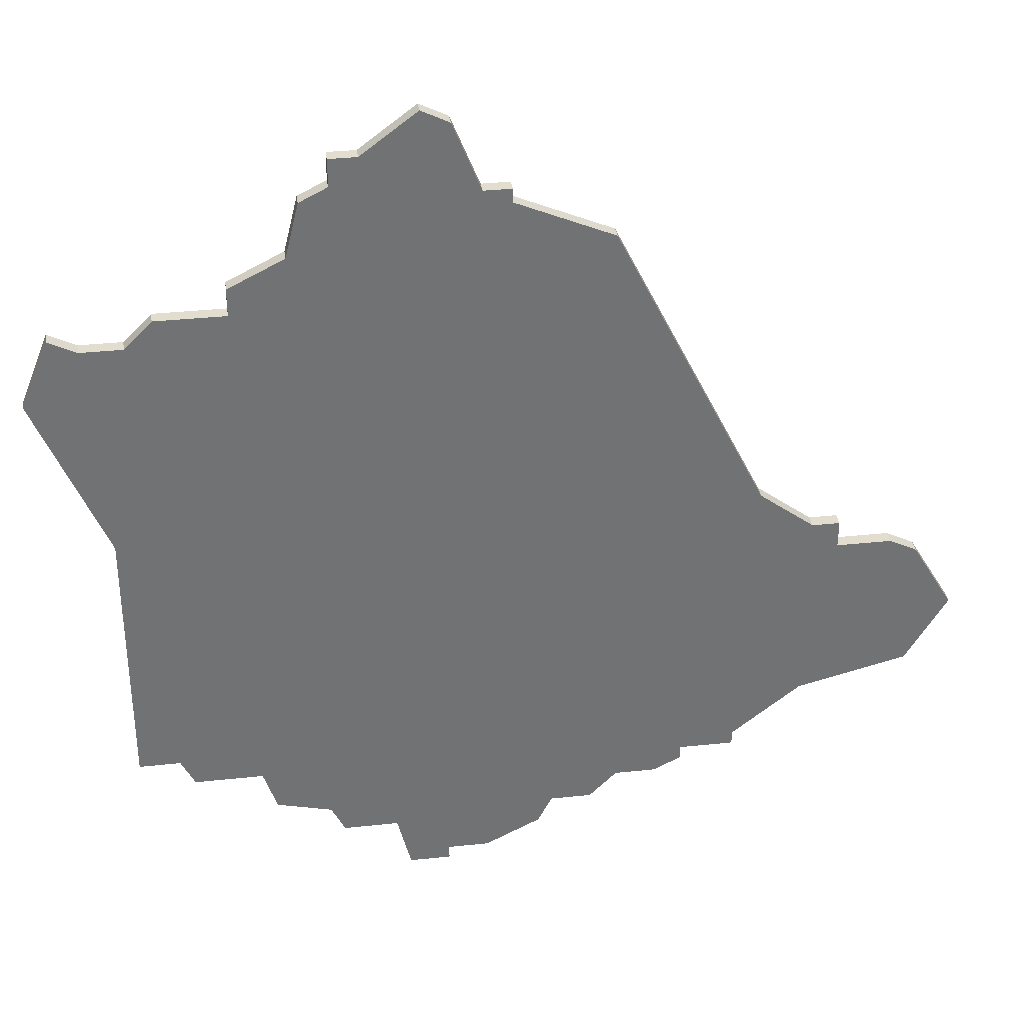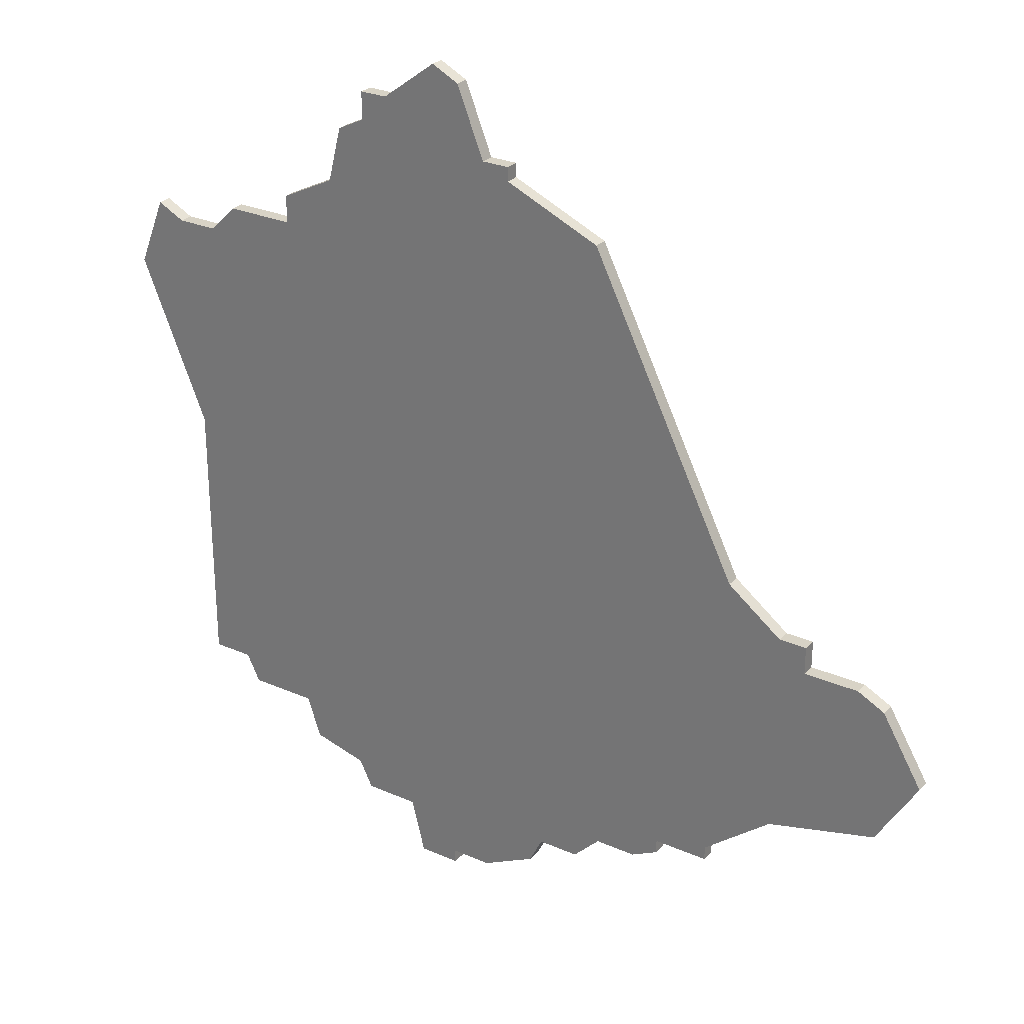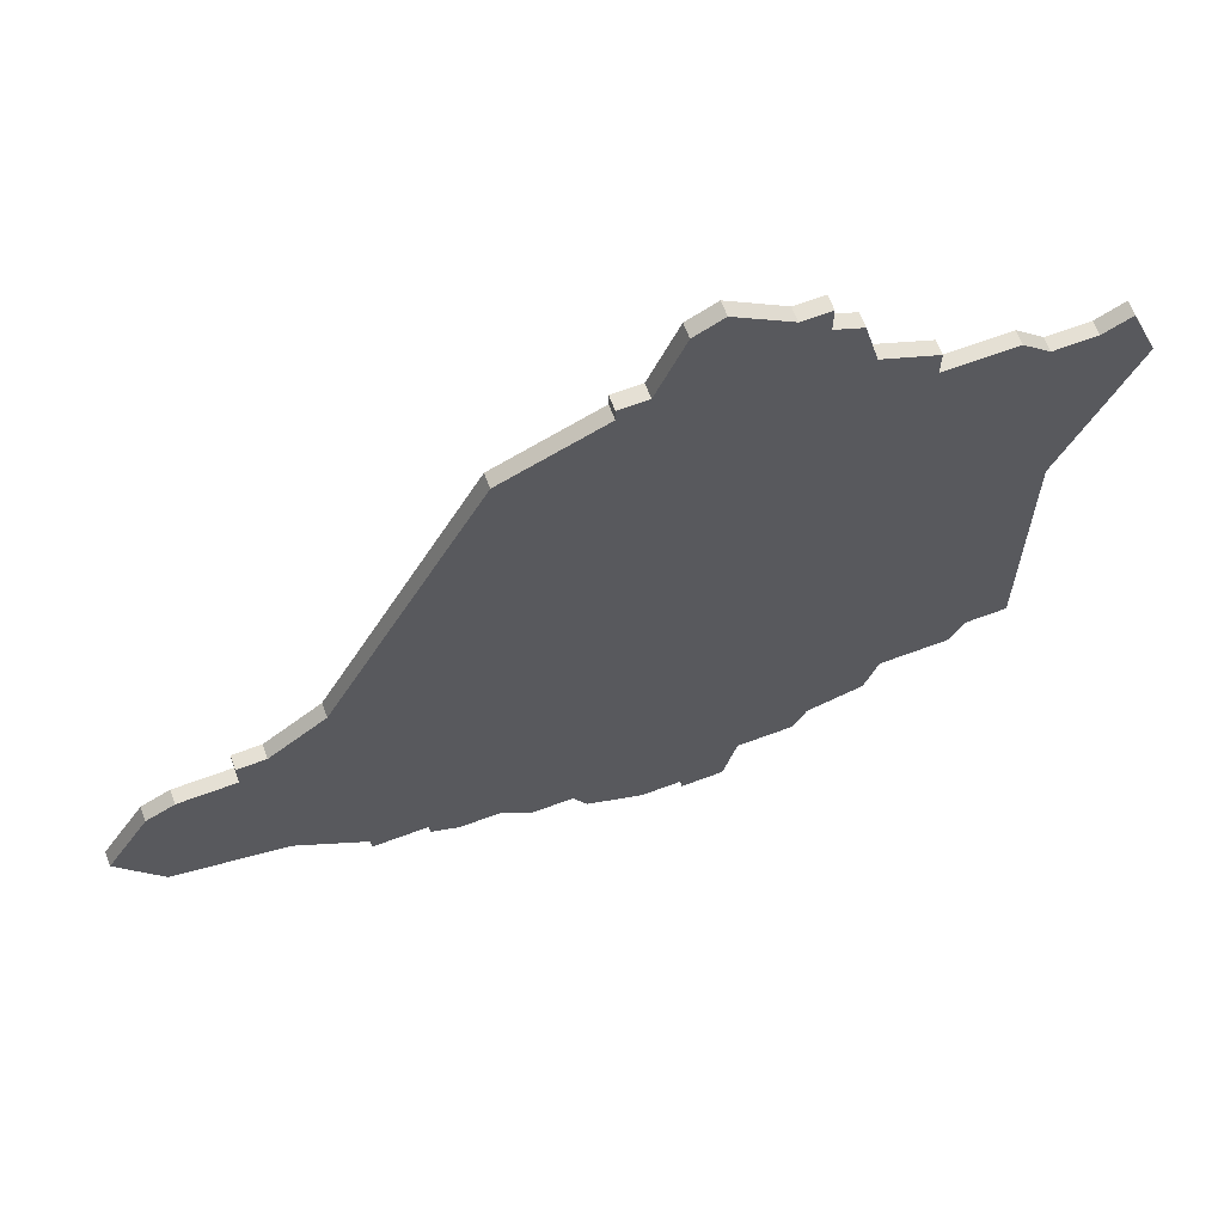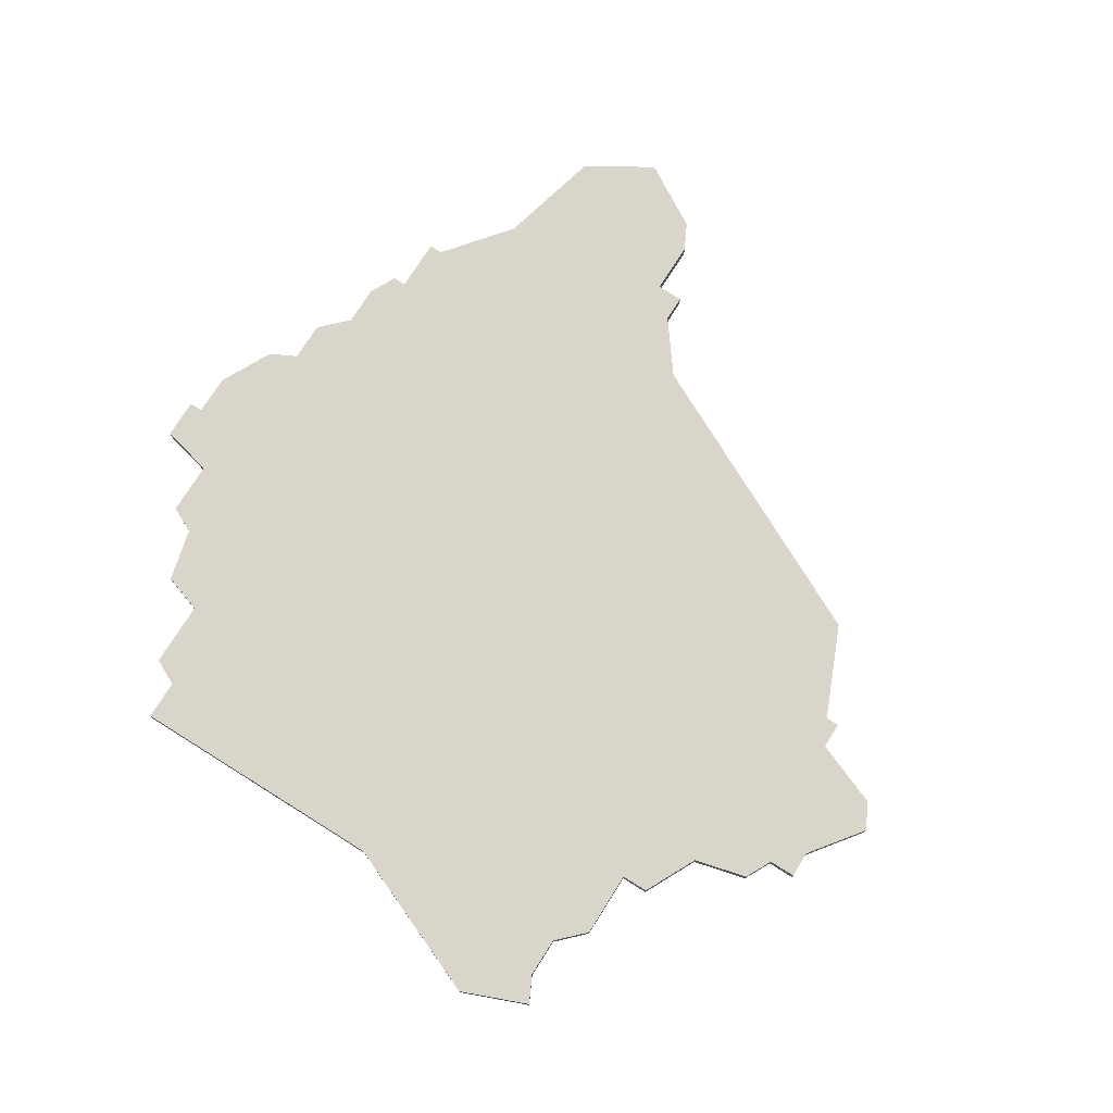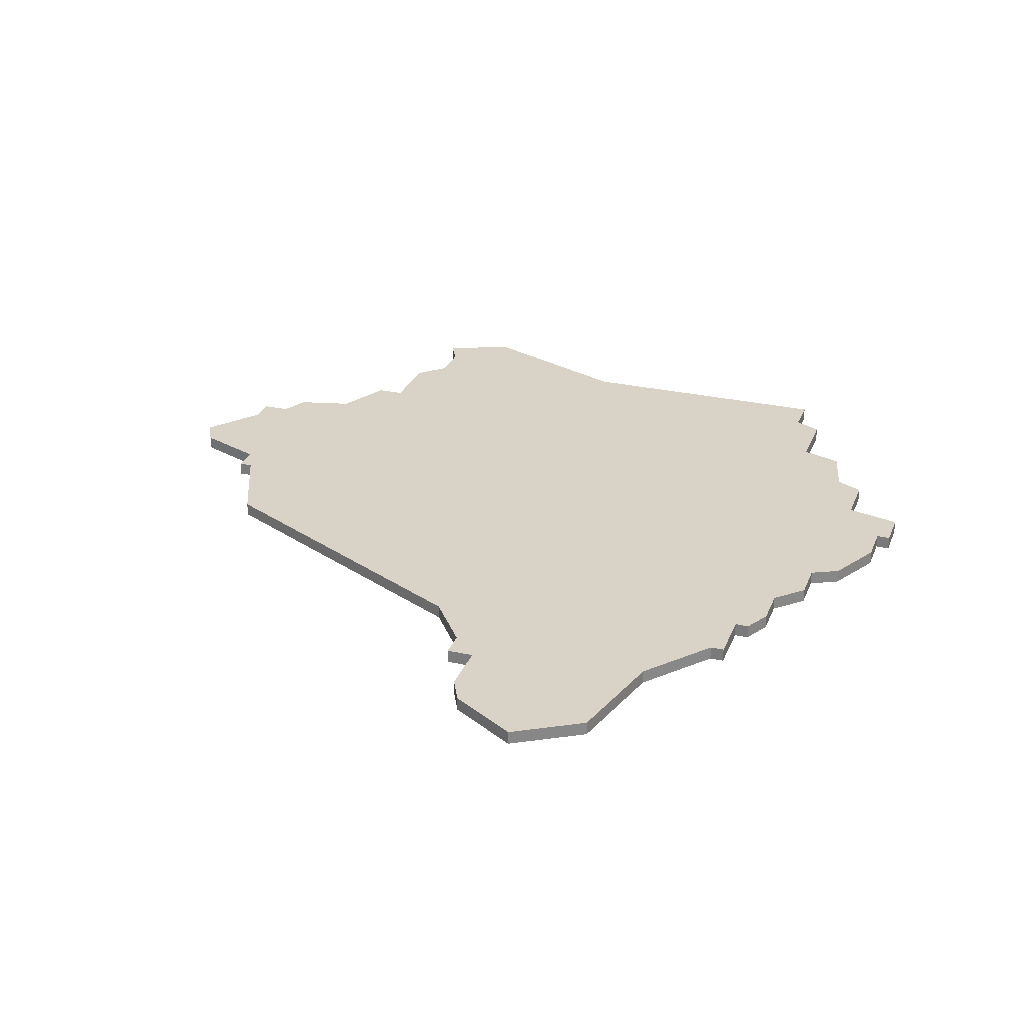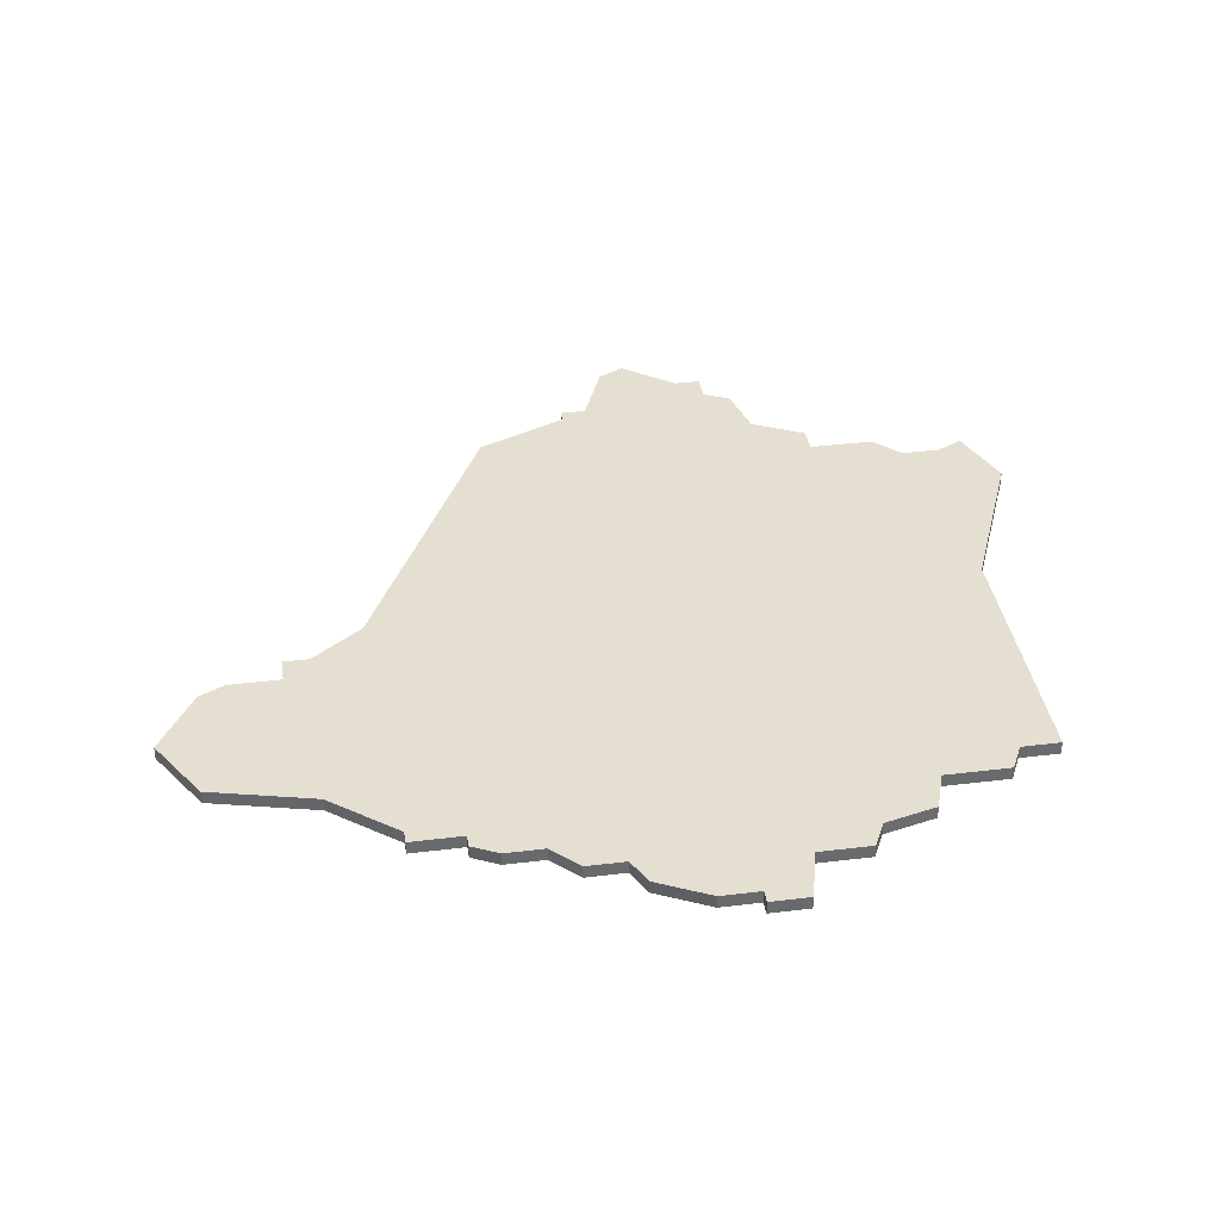
<metadata>
{"format":"obj","ext":"obj","renderer":"f3d","projection":"perspective","resolution":1024,"background":"white","views":[{"elev":35.0,"azim":171.9,"up":"+Y"},{"elev":27.8,"azim":-146.1,"up":"+Y"},{"elev":65.5,"azim":-20.6,"up":"+Y"},{"elev":74.5,"azim":122.1,"up":"+Z"},{"elev":27.9,"azim":-71.1,"up":"+Z"},{"elev":37.5,"azim":-8.9,"up":"+Z"}]}
</metadata>
<code>
v 3266 -1740 0
v 3264 -1741 0
v 3262 -1746 0
v 3260 -1746 0
v 3260 -1747 0
v 3253 -1750 0
v 3242 -1772 0
v 3238 -1775 0
v 3236 -1775 0
v 3236 -1777 0
v 3232 -1777 0
v 3230 -1778 0
v 3227 -1783 0
v 3230 -1788 0
v 3238 -1790 0
v 3243 -1794 0
v 3243 -1795 0
v 3247 -1795 0
v 3247 -1796 0
v 3249 -1797 0
v 3252 -1797 0
v 3254 -1799 0
v 3257 -1799 0
v 3258 -1801 0
v 3262 -1803 0
v 3265 -1803 0
v 3265 -1804 0
v 3268 -1804 0
v 3269 -1800 0
v 3273 -1800 0
v 3274 -1798 0
v 3278 -1797 0
v 3279 -1794 0
v 3284 -1794 0
v 3285 -1792 0
v 3288 -1792 0
v 3288 -1772 0
v 3293 -1760 0
v 3291 -1755 0
v 3289 -1756 0
v 3286 -1756 0
v 3284 -1754 0
v 3279 -1754 0
v 3279 -1752 0
v 3275 -1750 0
v 3274 -1746 0
v 3272 -1745 0
v 3272 -1743 0
v 3270 -1743 0
v 3266 -1740 1
v 3264 -1741 1
v 3262 -1746 1
v 3260 -1746 1
v 3260 -1747 1
v 3253 -1750 1
v 3242 -1772 1
v 3238 -1775 1
v 3236 -1775 1
v 3236 -1777 1
v 3232 -1777 1
v 3230 -1778 1
v 3227 -1783 1
v 3230 -1788 1
v 3238 -1790 1
v 3243 -1794 1
v 3243 -1795 1
v 3247 -1795 1
v 3247 -1796 1
v 3249 -1797 1
v 3252 -1797 1
v 3254 -1799 1
v 3257 -1799 1
v 3258 -1801 1
v 3262 -1803 1
v 3265 -1803 1
v 3265 -1804 1
v 3268 -1804 1
v 3269 -1800 1
v 3273 -1800 1
v 3274 -1798 1
v 3278 -1797 1
v 3279 -1794 1
v 3284 -1794 1
v 3285 -1792 1
v 3288 -1792 1
v 3288 -1772 1
v 3293 -1760 1
v 3291 -1755 1
v 3289 -1756 1
v 3286 -1756 1
v 3284 -1754 1
v 3279 -1754 1
v 3279 -1752 1
v 3275 -1750 1
v 3274 -1746 1
v 3272 -1745 1
v 3272 -1743 1
v 3270 -1743 1
f 2 1 49
f 5 4 3
f 7 6 5
f 10 9 8
f 12 11 10
f 14 13 12
f 18 17 16
f 20 19 18
f 23 22 21
f 25 24 23
f 28 27 26
f 31 30 29
f 33 32 31
f 35 34 33
f 37 36 35
f 39 38 37
f 43 42 41
f 45 44 43
f 47 46 45
f 49 48 47
f 3 2 49
f 7 5 3
f 10 8 7
f 14 12 10
f 18 16 15
f 21 20 18
f 26 25 23
f 29 28 26
f 33 31 29
f 37 35 33
f 40 39 37
f 49 47 45
f 7 3 49
f 14 10 7
f 21 18 15
f 29 26 23
f 37 33 29
f 41 40 37
f 7 49 45
f 15 14 7
f 23 21 15
f 37 29 23
f 43 41 37
f 7 45 43
f 23 15 7
f 43 37 23
f 23 7 43
f 98 50 51
f 52 53 54
f 54 55 56
f 57 58 59
f 59 60 61
f 61 62 63
f 65 66 67
f 67 68 69
f 70 71 72
f 72 73 74
f 75 76 77
f 78 79 80
f 80 81 82
f 82 83 84
f 84 85 86
f 86 87 88
f 90 91 92
f 92 93 94
f 94 95 96
f 96 97 98
f 98 51 52
f 52 54 56
f 56 57 59
f 59 61 63
f 64 65 67
f 67 69 70
f 72 74 75
f 75 77 78
f 78 80 82
f 82 84 86
f 86 88 89
f 94 96 98
f 98 52 56
f 56 59 63
f 64 67 70
f 72 75 78
f 78 82 86
f 86 89 90
f 94 98 56
f 56 63 64
f 64 70 72
f 72 78 86
f 86 90 92
f 92 94 56
f 56 64 72
f 72 86 92
f 92 56 72
f 51 50 2
f 2 50 1
f 52 51 3
f 3 51 2
f 53 52 4
f 4 52 3
f 54 53 5
f 5 53 4
f 55 54 6
f 6 54 5
f 56 55 7
f 7 55 6
f 57 56 8
f 8 56 7
f 58 57 9
f 9 57 8
f 59 58 10
f 10 58 9
f 60 59 11
f 11 59 10
f 61 60 12
f 12 60 11
f 62 61 13
f 13 61 12
f 63 62 14
f 14 62 13
f 64 63 15
f 15 63 14
f 65 64 16
f 16 64 15
f 66 65 17
f 17 65 16
f 67 66 18
f 18 66 17
f 68 67 19
f 19 67 18
f 69 68 20
f 20 68 19
f 70 69 21
f 21 69 20
f 71 70 22
f 22 70 21
f 72 71 23
f 23 71 22
f 73 72 24
f 24 72 23
f 74 73 25
f 25 73 24
f 75 74 26
f 26 74 25
f 76 75 27
f 27 75 26
f 77 76 28
f 28 76 27
f 78 77 29
f 29 77 28
f 79 78 30
f 30 78 29
f 80 79 31
f 31 79 30
f 81 80 32
f 32 80 31
f 82 81 33
f 33 81 32
f 83 82 34
f 34 82 33
f 84 83 35
f 35 83 34
f 85 84 36
f 36 84 35
f 86 85 37
f 37 85 36
f 87 86 38
f 38 86 37
f 88 87 39
f 39 87 38
f 89 88 40
f 40 88 39
f 90 89 41
f 41 89 40
f 91 90 42
f 42 90 41
f 92 91 43
f 43 91 42
f 93 92 44
f 44 92 43
f 94 93 45
f 45 93 44
f 95 94 46
f 46 94 45
f 96 95 47
f 47 95 46
f 97 96 48
f 48 96 47
f 50 98 1
f 1 98 49
f 98 97 49
f 49 97 48

</code>
